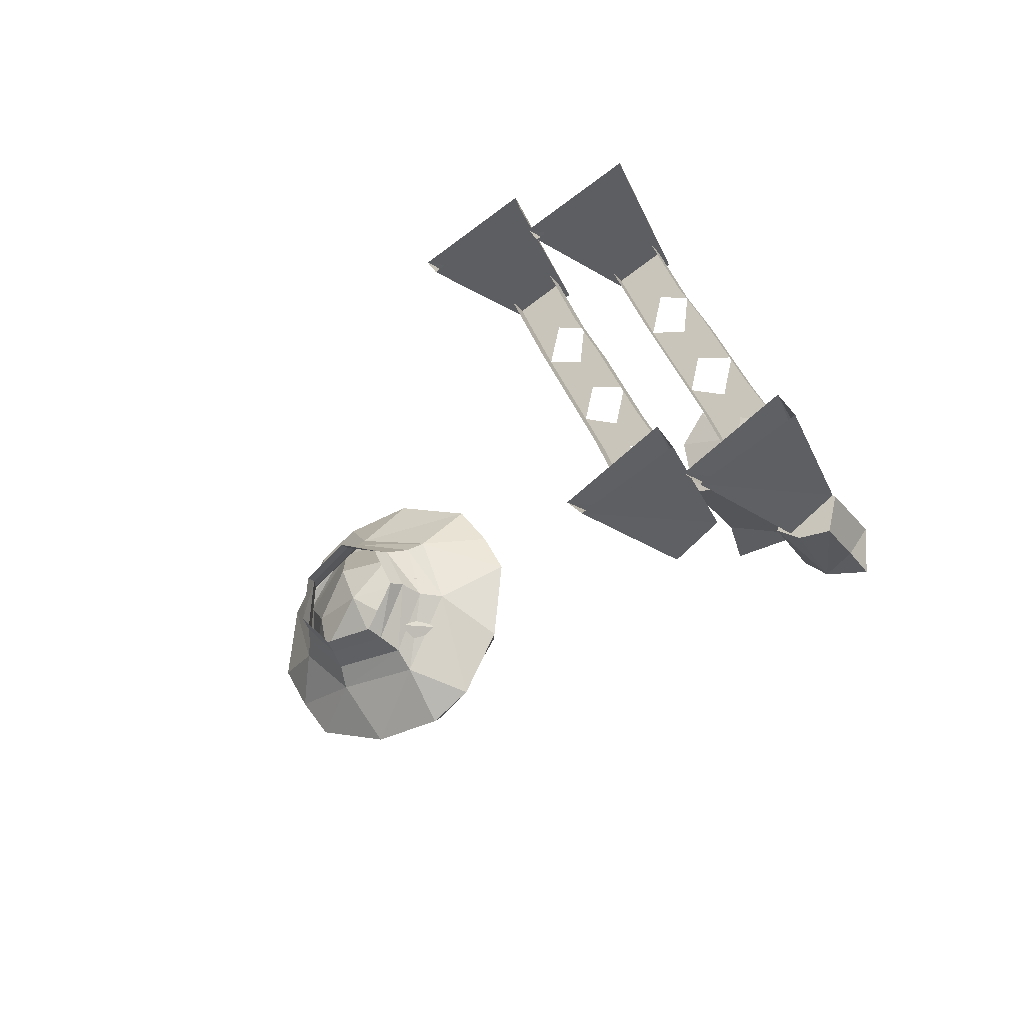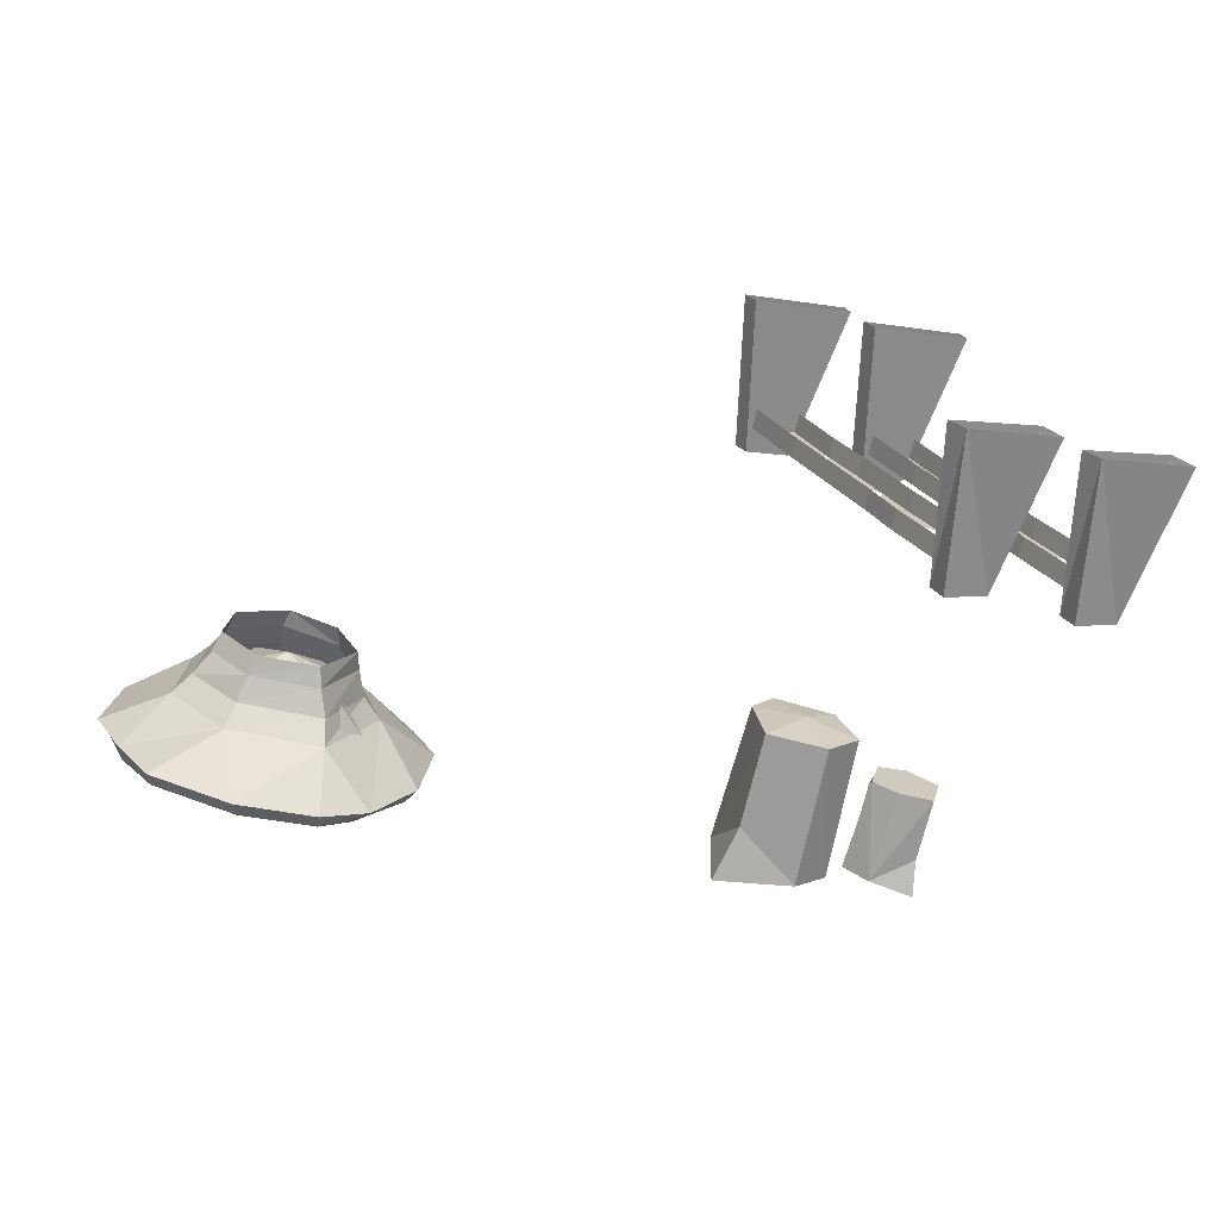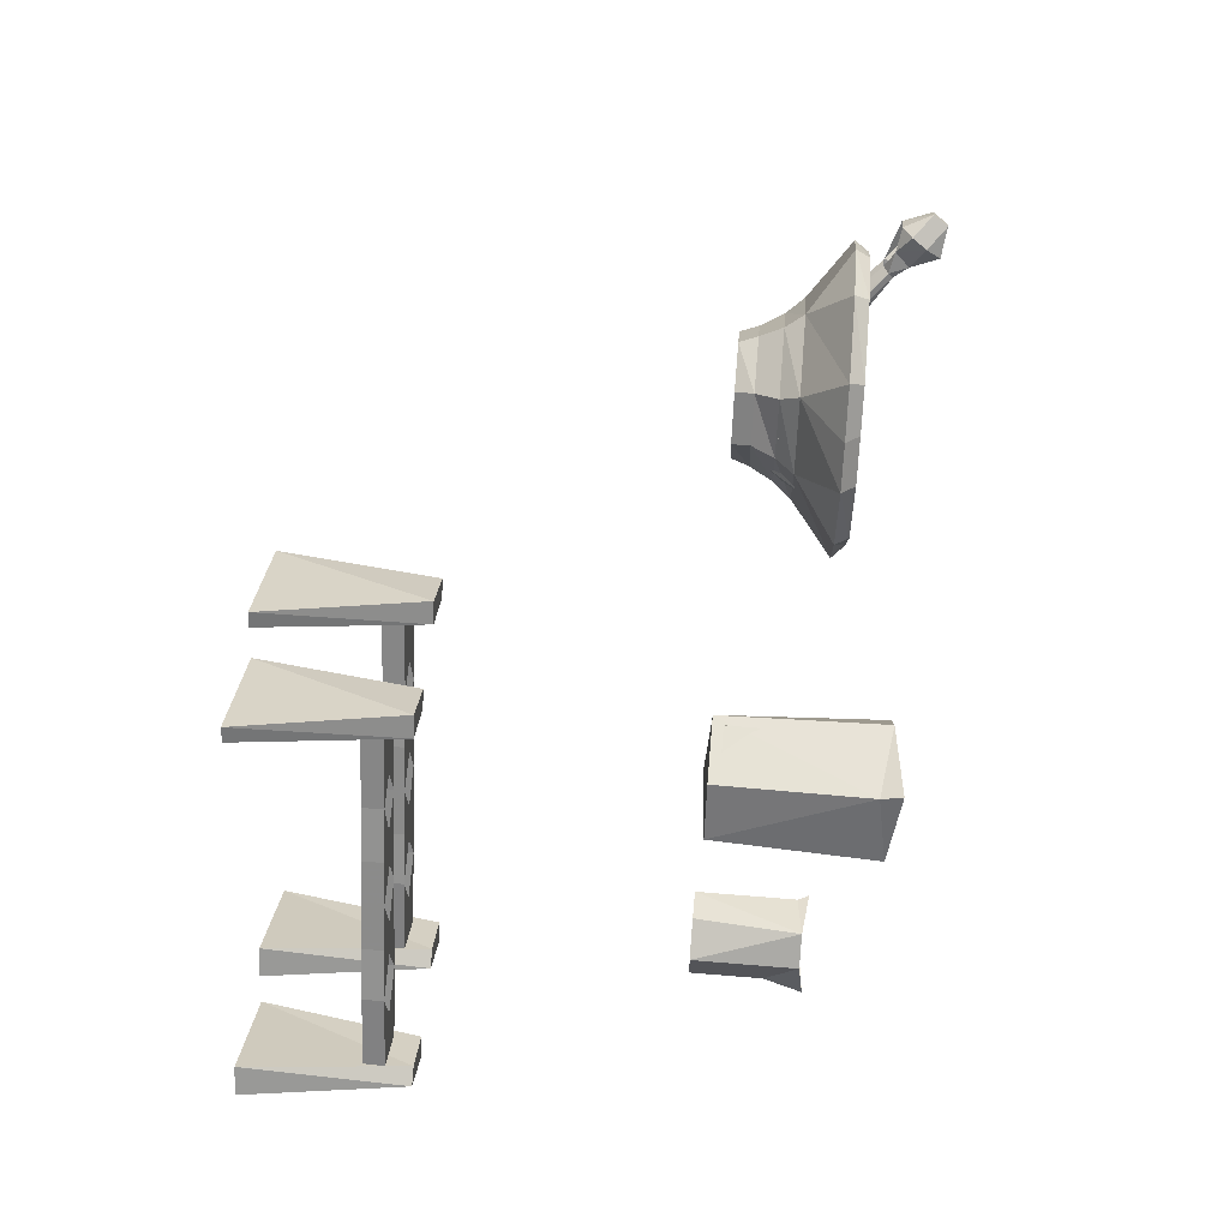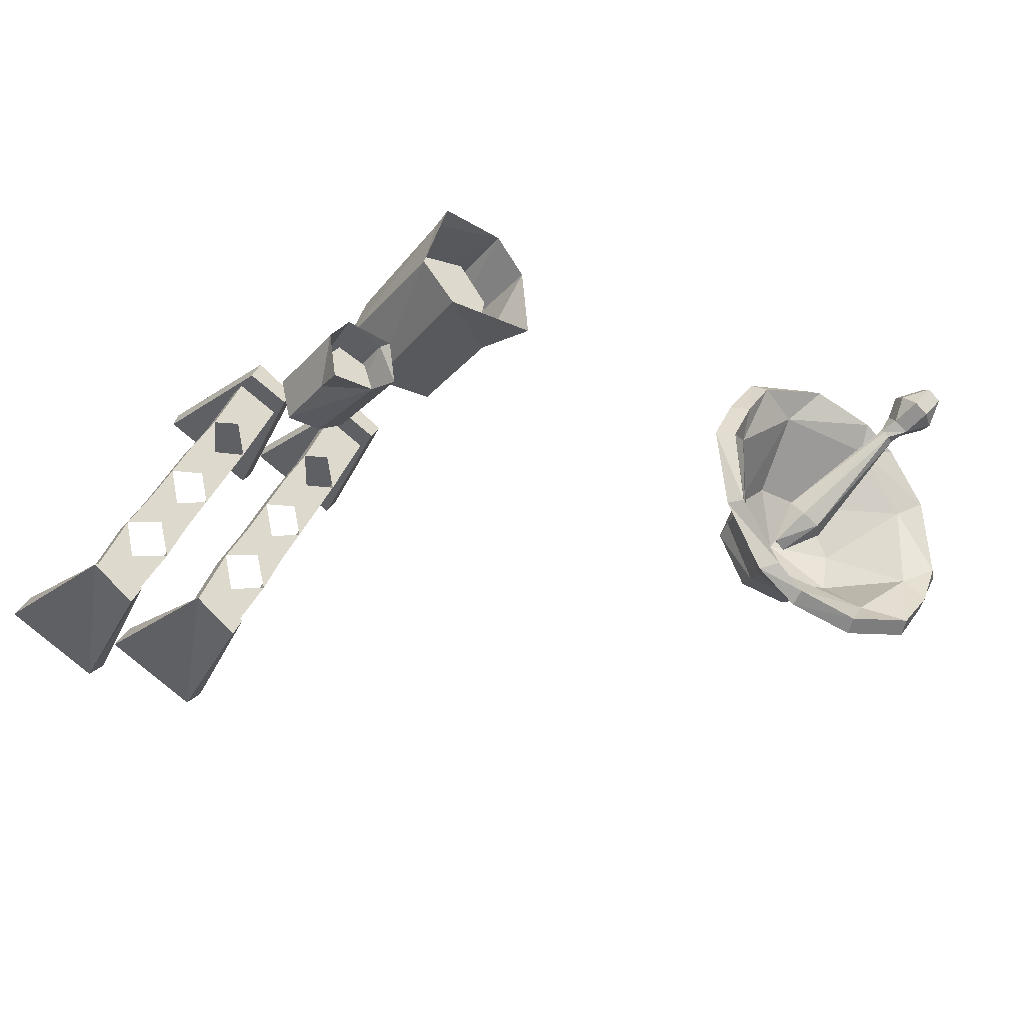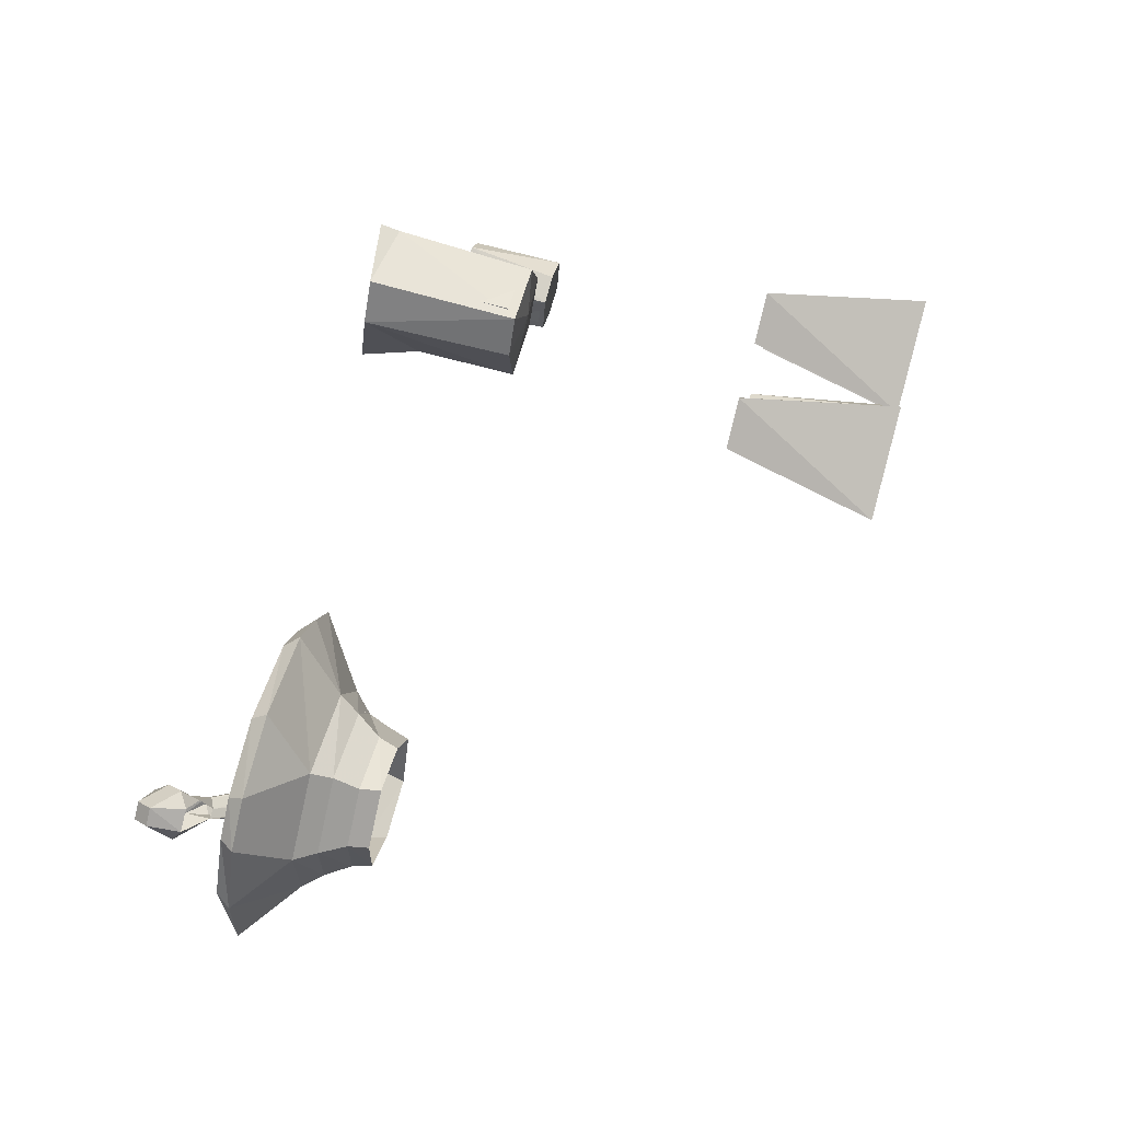
<metadata>
{"format":"obj","ext":"obj","renderer":"f3d","projection":"perspective","resolution":1024,"background":"white","views":[{"elev":-26.5,"azim":-150.5,"up":"+Z"},{"elev":-69.5,"azim":167.0,"up":"+Z"},{"elev":52.2,"azim":-84.8,"up":"+Z"},{"elev":-32.8,"azim":-35.0,"up":"+Z"},{"elev":69.0,"azim":105.3,"up":"+Z"}]}
</metadata>
<code>
v -0.4062 -0.5156 -0.1406
v -0.4609 -0.5156 -0.2422
v -0.4609 -0.4844 -0.2422
v -0.4062 -0.4844 -0.1406
v -0.375 -0.5156 -0.07031
v -0.4219 -0.5156 -0.08594
v -0.4219 -0.5156 -0.07812
v -0.4453 -0.5156 -0.03125
v -0.4844 -0.5156 -0.1016
v -0.4453 -0.4844 -0.03125
v -0.4844 -0.4844 -0.1016
v -0.5312 -0.5156 -0.2109
v -0.4688 -0.5156 -0.1641
v -0.375 -0.4844 -0.07031
v -0.3438 -0.5156 -0.007812
v -0.3984 -0.5156 -0.03125
v -0.4141 -0.5156 0.03125
v -0.4141 -0.4844 0.03125
v -0.3438 -0.4844 -0.007812
v -0.3125 -0.5156 0.05469
v -0.3594 -0.5156 0.05469
v -0.3594 -0.5156 0.04688
v -0.3828 -0.5156 0.09375
v -0.3828 -0.4844 0.09375
v -0.3125 -0.4844 0.05469
v -0.2812 -0.5156 0.1172
v -0.3359 -0.5156 0.1016
v -0.3438 -0.5156 0.1641
v -0.3438 -0.4844 0.1641
v -0.2812 -0.4844 0.1172
v -0.2266 -0.5156 0.2344
v -0.2969 -0.5156 0.1797
v -0.2969 -0.5156 0.2656
v -0.2969 -0.4844 0.2656
v -0.2266 -0.4844 0.2344
v -0.5312 -0.4844 -0.2109
v -0.5234 -0.5547 -0.2109
v -0.4609 -0.5547 -0.2422
v -0.4141 -0.3125 -0.2656
v -0.5625 -0.3125 -0.1797
v -0.5469 -0.5547 -0.2266
v -0.4766 -0.5547 -0.2734
v -0.4375 -0.3125 -0.2891
v -0.5859 -0.3125 -0.2188
v -0.2109 -0.5547 0.2578
v -0.2266 -0.5547 0.2344
v -0.1797 -0.3125 0.2109
v -0.1641 -0.3125 0.2344
v -0.2812 -0.5547 0.2969
v -0.2969 -0.5547 0.2656
v -0.3359 -0.3125 0.2812
v -0.3281 -0.3125 0.3047
v -0.5938 -0.5156 -0.1406
v -0.6484 -0.5156 -0.2422
v -0.6484 -0.4844 -0.2422
v -0.5938 -0.4844 -0.1406
v -0.5625 -0.5156 -0.07031
v -0.6094 -0.5156 -0.08594
v -0.6094 -0.5156 -0.07812
v -0.6328 -0.5156 -0.03125
v -0.6719 -0.5156 -0.1016
v -0.6328 -0.4844 -0.03125
v -0.6719 -0.4844 -0.1016
v -0.7188 -0.5156 -0.2109
v -0.6562 -0.5156 -0.1641
v -0.5625 -0.4844 -0.07031
v -0.5312 -0.5156 -0.007812
v -0.5859 -0.5156 -0.03125
v -0.6016 -0.5156 0.03125
v -0.6016 -0.4844 0.03125
v -0.5312 -0.4844 -0.007812
v -0.5 -0.5156 0.05469
v -0.5469 -0.5156 0.05469
v -0.5469 -0.5156 0.04688
v -0.5703 -0.5156 0.09375
v -0.5703 -0.4844 0.09375
v -0.5 -0.4844 0.05469
v -0.4688 -0.5156 0.1172
v -0.5234 -0.5156 0.1016
v -0.5312 -0.5156 0.1641
v -0.5312 -0.4844 0.1641
v -0.4688 -0.4844 0.1172
v -0.4141 -0.5156 0.2344
v -0.4844 -0.5156 0.1797
v -0.4844 -0.5156 0.2656
v -0.4844 -0.4844 0.2656
v -0.4141 -0.4844 0.2344
v -0.7188 -0.4844 -0.2109
v -0.7109 -0.5547 -0.2109
v -0.6484 -0.5547 -0.2422
v -0.6016 -0.3125 -0.2656
v -0.75 -0.3125 -0.1797
v -0.7344 -0.5547 -0.2266
v -0.6641 -0.5547 -0.2734
v -0.625 -0.3125 -0.2891
v -0.7734 -0.3125 -0.2188
v -0.3984 -0.5547 0.2578
v -0.4141 -0.5547 0.2344
v -0.3672 -0.3125 0.2109
v -0.3516 -0.3125 0.2344
v -0.4688 -0.5547 0.2969
v -0.4844 -0.5547 0.2656
v -0.5234 -0.3125 0.2812
v -0.5156 -0.3125 0.3047
v 0.5 -0.9297 -0.02344
v 0.4922 -0.9297 0.0625
v 0.5 -0.9609 0.07031
v 0.5078 -0.9609 -0.03125
v 0.4375 -0.9297 -0.08594
v 0.4453 -0.9609 -0.09375
v 0.3438 -0.9297 -0.07812
v 0.3359 -0.9609 -0.08594
v 0.2969 -0.9297 0.007812
v 0.2891 -0.9609 0.01562
v 0.3359 -0.9297 0.08594
v 0.3281 -0.9609 0.09375
v 0.4141 -0.9297 0.1172
v 0.4219 -0.9609 0.125
v 0.4219 -1 0.1484
v 0.5234 -1 0.07812
v 0.5312 -1 -0.03906
v 0.4531 -1 -0.1094
v 0.3203 -1 -0.1016
v 0.2734 -1 0.007812
v 0.3047 -1 0.1094
v 0.2891 -1.031 0.1328
v 0.4297 -1.031 0.1719
v 0.5469 -1.031 0.09375
v 0.5547 -1.031 -0.05469
v 0.4609 -1.031 -0.1406
v 0.3125 -1.031 -0.1328
v 0.2422 -1.031 0.007812
v 0.1484 -1.102 0.07812
v 0.1875 -1.102 0.1484
v 0.2422 -1.102 0.2188
v 0.3828 -1.102 0.2656
v 0.5078 -1.102 0.2422
v 0.5781 -1.102 0.1953
v 0.6406 -1.102 0.08594
v 0.6562 -1.102 -0.04688
v 0.6094 -1.102 -0.125
v 0.5547 -1.102 -0.1953
v 0.4219 -1.102 -0.2344
v 0.2969 -1.102 -0.2188
v 0.2266 -1.102 -0.1719
v 0.1641 -1.102 -0.0625
v 0.1797 -1.125 -0.0625
v 0.1719 -1.125 0.07031
v 0.2109 -1.125 0.1406
v 0.2578 -1.125 0.2031
v 0.3906 -1.125 0.25
v 0.5078 -1.125 0.2266
v 0.5625 -1.125 0.1875
v 0.625 -1.125 0.09375
v 0.6328 -1.125 -0.04688
v 0.6016 -1.125 -0.1172
v 0.5469 -1.125 -0.1797
v 0.4141 -1.125 -0.2188
v 0.2969 -1.125 -0.2031
v 0.25 -1.125 -0.1641
v 0.2891 -1.094 -0.1562
v 0.2109 -1.094 -0.04688
v 0.2188 -1.094 0.09375
v 0.3359 -1.094 0.1875
v 0.5156 -1.094 0.1875
v 0.5938 -1.094 0.07812
v 0.5859 -1.094 -0.07031
v 0.4688 -1.094 -0.1641
v 0.5 -0.9922 0
v 0.4844 -0.9922 -0.07031
v 0.3672 -0.9922 -0.09375
v 0.3047 -0.9922 -0.05469
v 0.2891 -0.9922 0.03906
v 0.3516 -0.9922 0.09375
v 0.4531 -0.9922 0.09375
v 0.3984 -0.9531 0.007812
v 0.4375 -0.9922 0.07031
v 0.4141 -1 0.07031
v 0.5234 -1.148 0.1953
v 0.5391 -1.148 0.1953
v 0.3984 -1.016 0.07031
v 0.5078 -1.156 0.1953
v 0.5234 -1.164 0.2266
v 0.5156 -1.188 0.2031
v 0.5156 -1.211 0.2422
v 0.5234 -1.188 0.2578
v 0.5469 -1.172 0.2578
v 0.5625 -1.219 0.2734
v 0.5781 -1.172 0.2422
v 0.5859 -1.219 0.2578
v 0.5859 -1.188 0.2109
v 0.5391 -1.188 0.1875
v 0.5312 -1.156 0.1797
v 0.4609 -1.016 0.02344
v 0.4531 -1 0.04688
v 0.4062 -0.9766 -0.007812
v 0.4375 -1.039 0.02344
v 0.3828 -0.9844 0
v 0.4062 -1.039 0.03906
v 0.3984 -0.9688 0.007812
v 0.5078 -1.164 0.1875
v 0.5469 -1.234 0.2031
v 0.5234 -1.234 0.2188
v 0.5547 -1.242 0.2578
v 0.5781 -1.242 0.2422
v 0.5781 -1.211 0.2031
v 0.5156 -1.164 0.1797
v -0.3516 -1.094 0.0625
v -0.3516 -0.9531 0.0625
v -0.3359 -0.9531 0.1484
v -0.3359 -1.094 0.1484
v -0.4141 -1.094 0.1328
v -0.4375 -1.094 0.05469
v -0.4375 -0.9531 0.05469
v -0.4922 -0.9531 0.1094
v -0.4922 -1.094 0.1094
v -0.4609 -0.9531 0.1875
v -0.4609 -1.094 0.1875
v -0.3828 -1.094 0.2031
v -0.3828 -0.9531 0.2031
v -0.4688 -0.9375 0.1875
v -0.4766 -1.164 0.1953
v -0.3672 -1.18 0.2109
v -0.3672 -0.9375 0.2031
v -0.5078 -1.18 0.09375
v -0.5 -0.9375 0.1016
v -0.4766 -1.195 0.2031
v -0.3438 -0.9375 0.04688
v -0.3438 -1.102 0.04688
v -0.4531 -1.18 0.03906
v -0.4453 -0.9375 0.03906
v -0.3203 -1.18 0.1562
v -0.3281 -0.9375 0.1484
v -0.3203 -1.195 0.03125
v -0.4141 -0.9297 0.1328
v -0.5859 -1.023 -0.08594
v -0.5859 -0.9375 -0.08594
v -0.5391 -0.9375 -0.08594
v -0.5391 -1.023 -0.08594
v -0.5469 -1.023 -0.04688
v -0.5938 -1.023 -0.03906
v -0.5938 -0.9375 -0.03906
v -0.5625 -0.9375 0
v -0.5625 -1.023 0
v -0.5156 -0.9375 -0.01562
v -0.5156 -1.023 -0.01562
v -0.5 -1.023 -0.05469
v -0.5 -0.9375 -0.05469
v -0.5156 -0.9297 -0.007812
v -0.5156 -1.07 -0.007812
v -0.4922 -1.078 -0.07031
v -0.5 -0.9297 -0.07031
v -0.5781 -1.078 0.007812
v -0.5625 -0.9297 0
v -0.5078 -1.086 -0.007812
v -0.5938 -0.9297 -0.09375
v -0.5938 -1.031 -0.09375
v -0.6094 -1.078 -0.03125
v -0.6094 -0.9297 -0.03125
v -0.5312 -1.078 -0.1016
v -0.5391 -0.9297 -0.09375
v -0.6016 -1.086 -0.1094
v -0.5469 -0.9297 -0.04688
f 1 2 3
f 1 3 4
f 1 4 5
f 9 8 10
f 9 10 11
f 9 11 12
f 5 4 14
f 5 14 15
f 8 17 18
f 8 18 10
f 15 14 19
f 15 19 20
f 17 23 24
f 17 24 18
f 20 19 25
f 20 25 26
f 23 28 29
f 23 29 24
f 26 25 30
f 26 30 31
f 28 33 34
f 28 34 29
f 31 30 35
f 12 11 36
f 37 40 41
f 37 41 42
f 37 42 38
f 38 42 43
f 38 43 39
f 40 44 41
f 45 46 47
f 45 47 48
f 45 49 46
f 46 49 50
f 50 49 52
f 50 52 51
f 53 54 55
f 53 55 56
f 53 56 57
f 61 60 62
f 61 62 63
f 61 63 64
f 57 56 66
f 57 66 67
f 60 69 70
f 60 70 62
f 67 66 71
f 67 71 72
f 69 75 76
f 69 76 70
f 72 71 77
f 72 77 78
f 75 80 81
f 75 81 76
f 78 77 82
f 78 82 83
f 80 85 86
f 80 86 81
f 83 82 87
f 64 63 88
f 89 92 93
f 89 93 94
f 89 94 90
f 90 94 95
f 90 95 91
f 92 96 93
f 97 98 99
f 97 99 100
f 97 101 98
f 98 101 102
f 102 101 104
f 102 104 103
f 1 5 6
f 6 5 7
f 7 5 8
f 7 8 9
f 9 12 13
f 13 12 2
f 13 2 1
f 5 15 16
f 5 16 8
f 8 16 17
f 15 20 21
f 21 20 22
f 22 20 23
f 22 23 17
f 20 26 27
f 20 27 23
f 23 27 28
f 26 31 32
f 32 31 33
f 32 33 28
f 37 38 39
f 37 39 40
f 41 44 43
f 41 43 42
f 45 48 49
f 46 50 51
f 46 51 47
f 49 48 52
f 53 57 58
f 58 57 59
f 59 57 60
f 59 60 61
f 61 64 65
f 65 64 54
f 65 54 53
f 57 67 68
f 57 68 60
f 60 68 69
f 67 72 73
f 73 72 74
f 74 72 75
f 74 75 69
f 72 78 79
f 72 79 75
f 75 79 80
f 78 83 84
f 84 83 85
f 84 85 80
f 89 90 91
f 89 91 92
f 93 96 95
f 93 95 94
f 97 100 101
f 98 102 103
f 98 103 99
f 101 100 104
f 105 106 107
f 105 107 108
f 105 108 109
f 109 108 110
f 109 110 111
f 111 110 112
f 111 112 113
f 113 112 114
f 113 114 115
f 115 114 116
f 115 116 117
f 117 116 118
f 117 118 106
f 106 118 107
f 107 118 119
f 107 119 120
f 107 120 108
f 108 120 121
f 108 121 110
f 110 121 122
f 110 122 112
f 112 122 123
f 112 123 114
f 114 123 124
f 114 124 116
f 116 124 125
f 116 125 118
f 118 125 119
f 167 166 169
f 167 169 170
f 167 170 168
f 168 170 171
f 168 171 161
f 161 171 172
f 161 172 162
f 162 172 163
f 163 172 173
f 163 173 164
f 164 173 174
f 164 174 165
f 165 174 175
f 165 175 166
f 166 175 169
f 169 175 176
f 169 176 170
f 170 176 171
f 171 176 172
f 172 176 173
f 173 176 174
f 174 176 175
f 183 184 185
f 183 185 186
f 183 186 187
f 189 191 180
f 180 191 192
f 195 194 196
f 196 194 197
f 196 197 198
f 198 197 199
f 198 199 181
f 198 181 200
f 200 181 178
f 200 178 177
f 184 192 202
f 184 202 203
f 184 203 185
f 191 206 192
f 192 206 202
f 119 125 126
f 119 126 127
f 119 127 120
f 120 127 128
f 120 128 121
f 121 128 129
f 121 129 122
f 122 129 130
f 122 130 123
f 123 130 131
f 123 131 124
f 124 131 132
f 124 132 125
f 125 132 126
f 126 132 133
f 126 133 134
f 126 134 135
f 126 135 127
f 127 135 136
f 127 136 137
f 127 137 128
f 128 137 138
f 128 138 139
f 128 139 129
f 129 139 140
f 129 140 141
f 129 141 130
f 130 141 142
f 130 142 143
f 130 143 131
f 131 143 144
f 131 144 145
f 131 145 132
f 132 145 146
f 132 146 133
f 147 160 161
f 147 161 162
f 147 162 148
f 148 162 163
f 148 163 149
f 149 163 150
f 150 163 164
f 150 164 151
f 151 164 152
f 152 164 165
f 152 165 153
f 153 165 154
f 154 165 166
f 154 166 155
f 155 166 167
f 155 167 156
f 156 167 157
f 157 167 168
f 157 168 158
f 158 168 159
f 159 168 161
f 159 161 160
f 177 178 179
f 177 179 180
f 178 181 182
f 178 182 179
f 187 186 188
f 187 188 189
f 189 188 190
f 189 190 191
f 180 193 194
f 180 194 195
f 181 199 201
f 181 201 182
f 185 203 204
f 185 204 186
f 186 204 188
f 188 204 205
f 188 205 190
f 190 205 206
f 190 206 191
f 202 206 205
f 202 205 203
f 203 205 204
f 199 207 201
f 193 207 197
f 193 197 194
f 199 197 207
f 133 146 147
f 133 147 148
f 133 148 134
f 134 148 149
f 134 149 135
f 135 149 150
f 135 150 136
f 136 150 151
f 136 151 137
f 137 151 152
f 137 152 138
f 138 152 153
f 138 153 139
f 139 153 154
f 139 154 140
f 140 154 155
f 140 155 141
f 141 155 156
f 141 156 142
f 142 156 157
f 142 157 143
f 143 157 158
f 143 158 144
f 144 158 159
f 144 159 145
f 145 159 160
f 145 160 146
f 146 160 147
f 179 182 183
f 183 182 184
f 180 192 193
f 182 201 184
f 184 201 192
f 201 207 192
f 192 207 193
f 208 209 210
f 208 210 211
f 208 211 212
f 208 212 213
f 208 213 214
f 208 214 209
f 215 214 213
f 215 213 216
f 215 216 217
f 217 216 218
f 217 218 219
f 217 219 220
f 220 219 211
f 220 211 210
f 211 219 212
f 212 219 218
f 212 218 216
f 212 216 213
f 236 237 238
f 236 238 239
f 236 239 240
f 236 240 241
f 236 241 242
f 236 242 237
f 243 242 241
f 243 241 244
f 243 244 245
f 245 244 246
f 245 246 247
f 245 247 248
f 248 247 239
f 248 239 238
f 239 247 240
f 240 247 246
f 240 246 244
f 240 244 241
f 221 222 223
f 221 223 224
f 221 224 222
f 221 222 225
f 221 225 226
f 221 226 222
f 222 226 225
f 222 225 227
f 222 227 223
f 222 223 227
f 222 227 225
f 228 229 230
f 228 230 231
f 228 231 229
f 228 229 232
f 228 232 233
f 228 233 229
f 229 233 232
f 229 232 234
f 229 234 230
f 229 230 234
f 229 234 232
f 223 232 233
f 223 233 224
f 223 224 232
f 232 224 233
f 233 224 235
f 233 235 228
f 228 235 231
f 231 235 226
f 231 226 225
f 231 225 230
f 231 230 226
f 226 230 225
f 223 222 224
f 230 229 231
f 221 235 224
f 235 221 226
f 249 250 251
f 249 251 252
f 249 252 250
f 249 250 253
f 249 253 254
f 249 254 250
f 250 254 253
f 250 253 255
f 250 255 251
f 250 251 255
f 250 255 253
f 256 257 258
f 256 258 259
f 256 259 257
f 256 257 260
f 256 260 261
f 256 261 257
f 257 261 260
f 257 260 262
f 257 262 258
f 257 258 262
f 257 262 260
f 251 260 261
f 251 261 252
f 251 252 260
f 260 252 261
f 261 252 263
f 261 263 256
f 256 263 259
f 259 263 254
f 259 254 253
f 259 253 258
f 259 258 254
f 254 258 253
f 251 250 252
f 258 257 259
f 249 263 252
f 263 249 254

</code>
